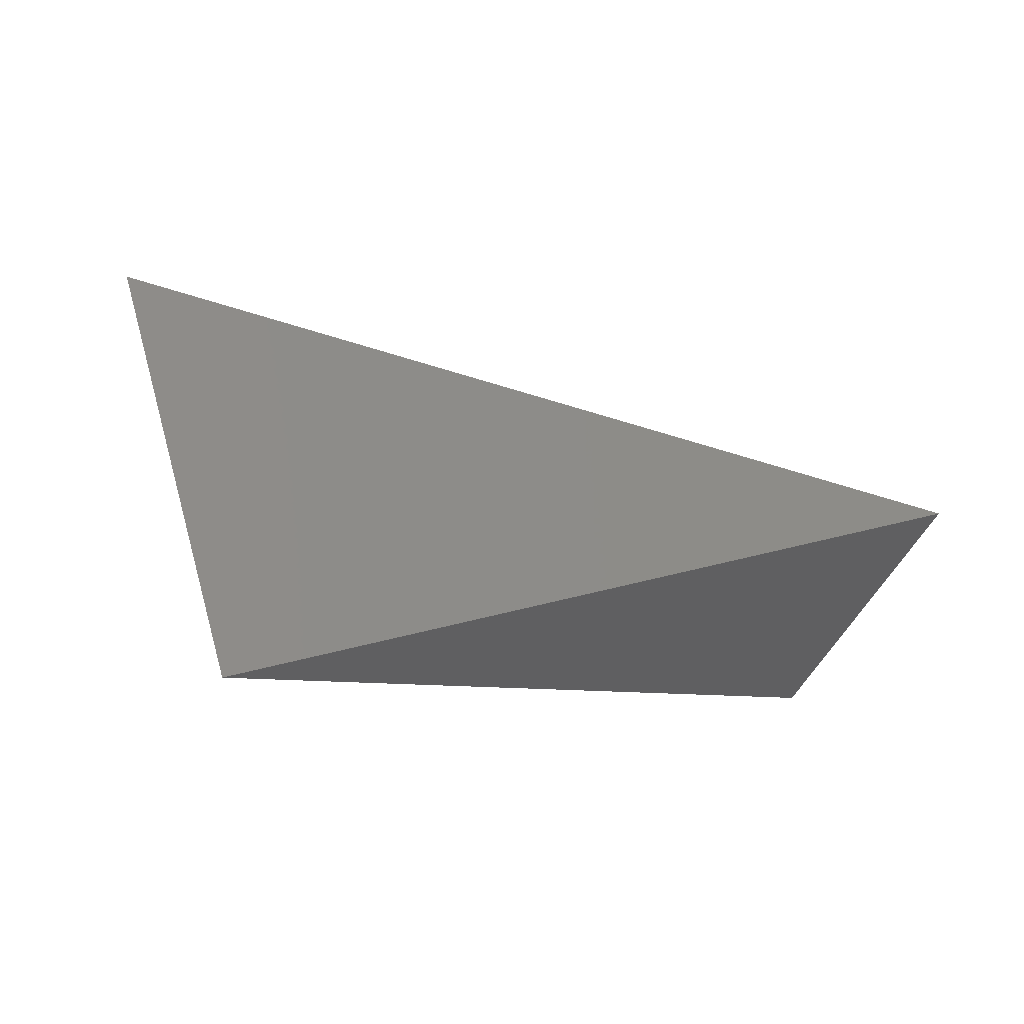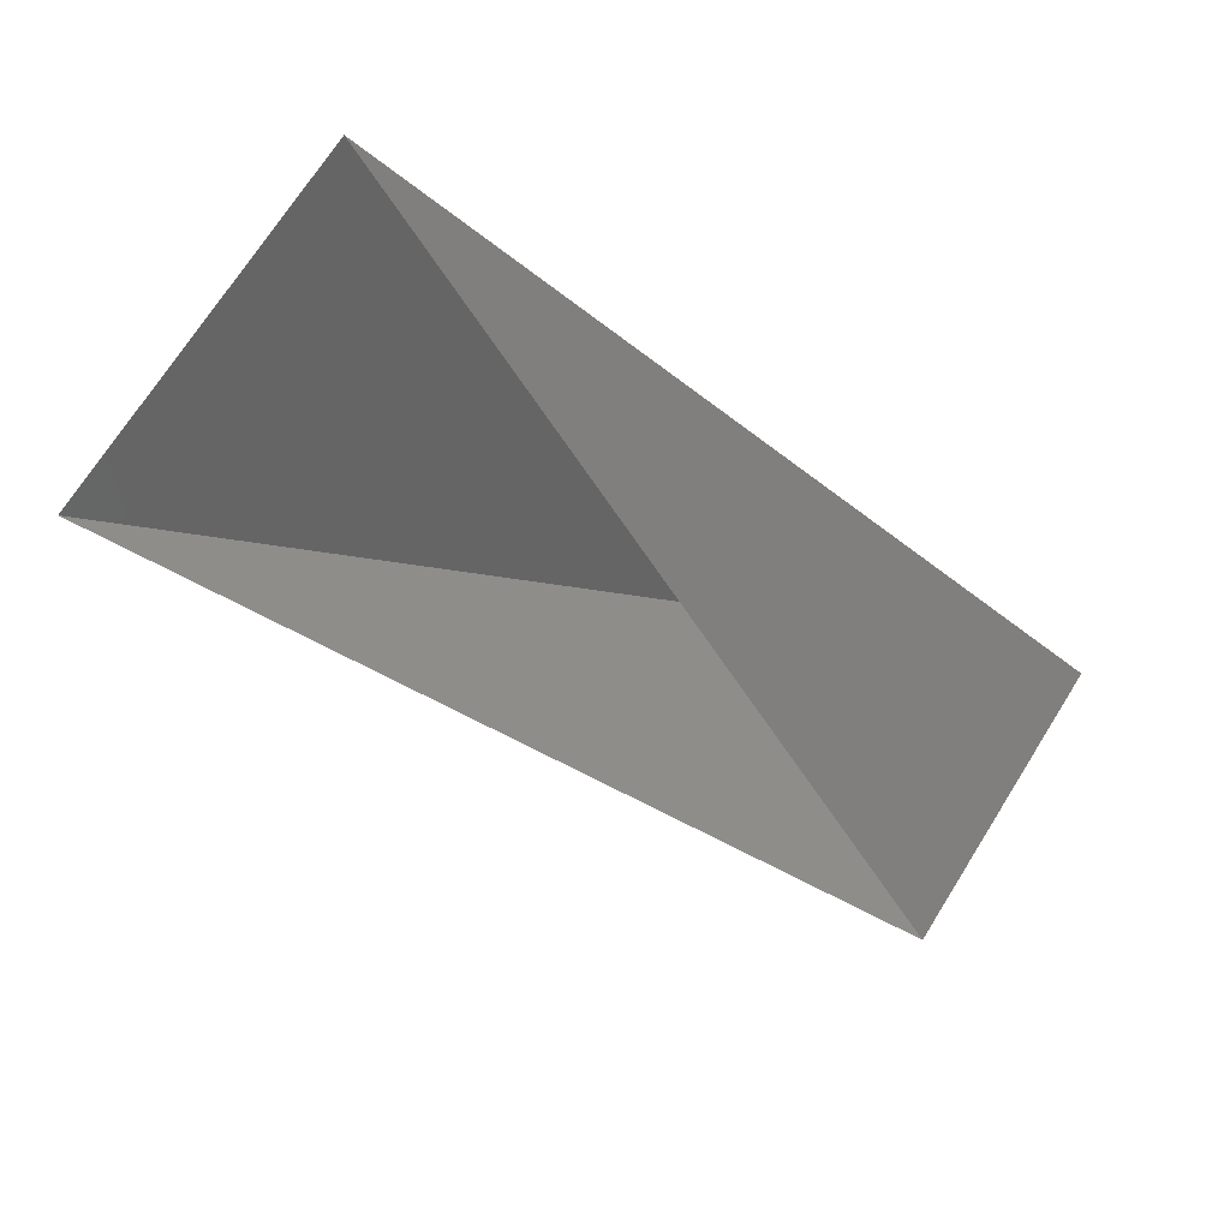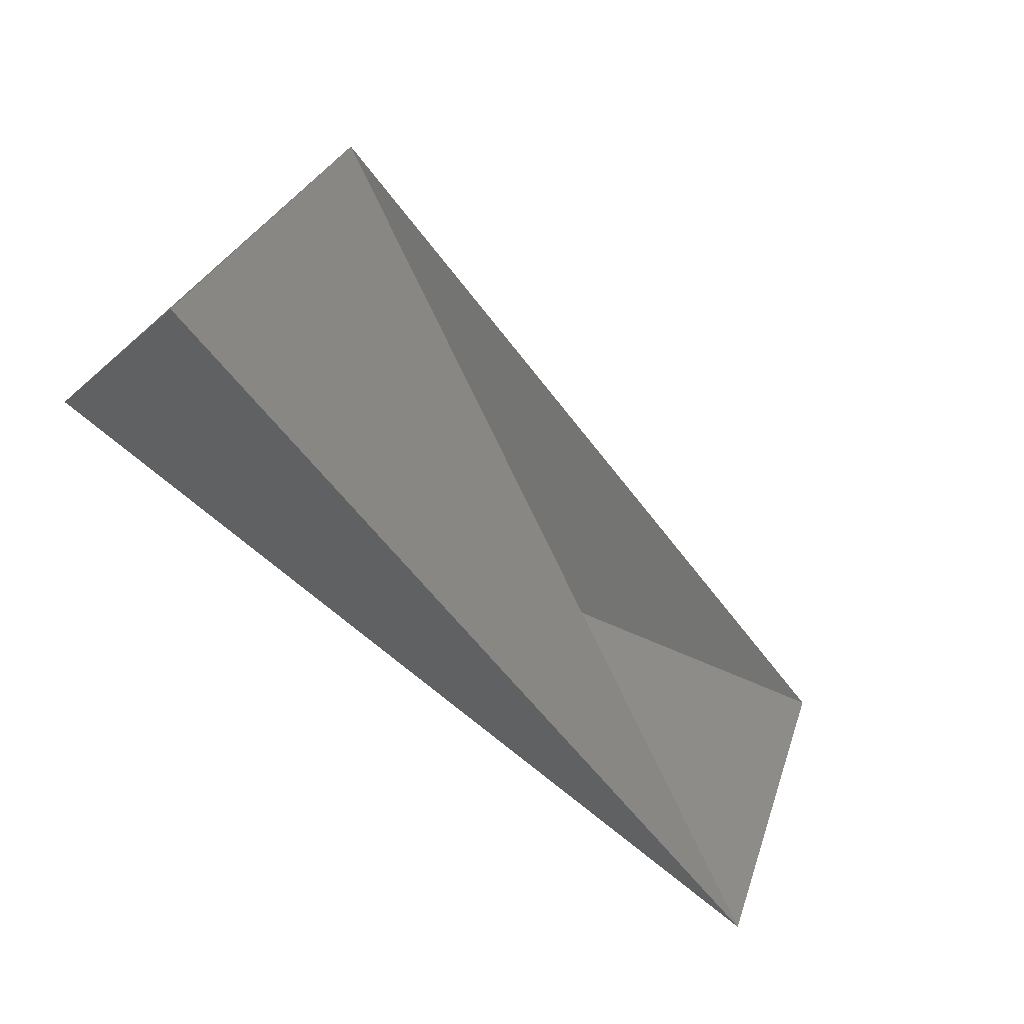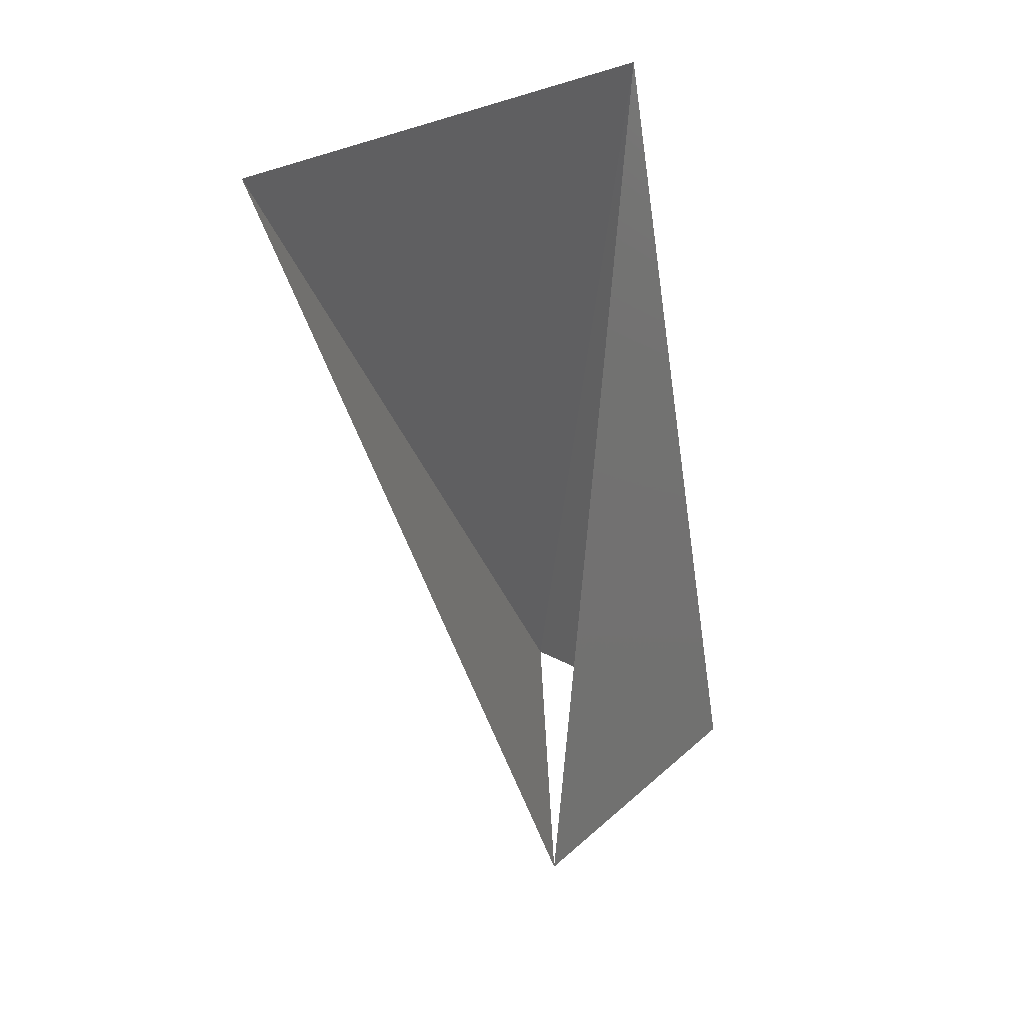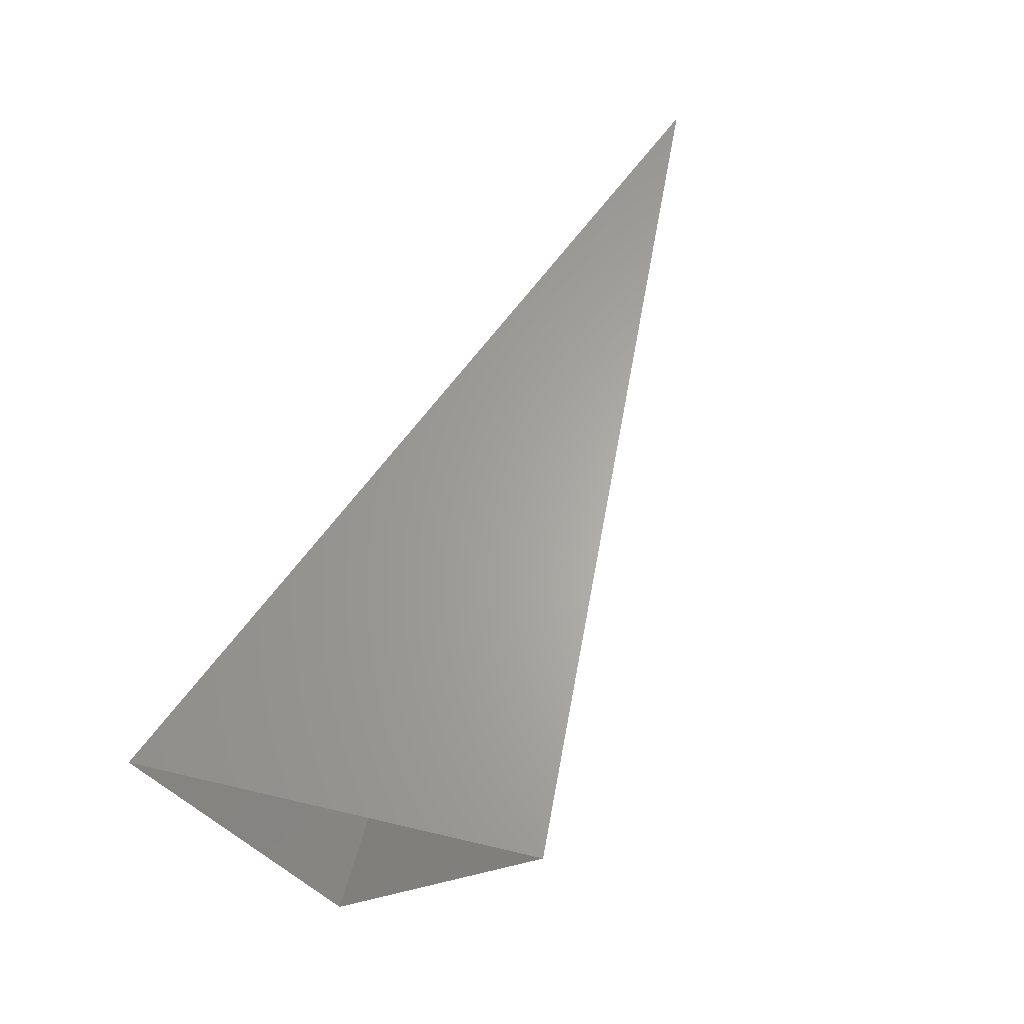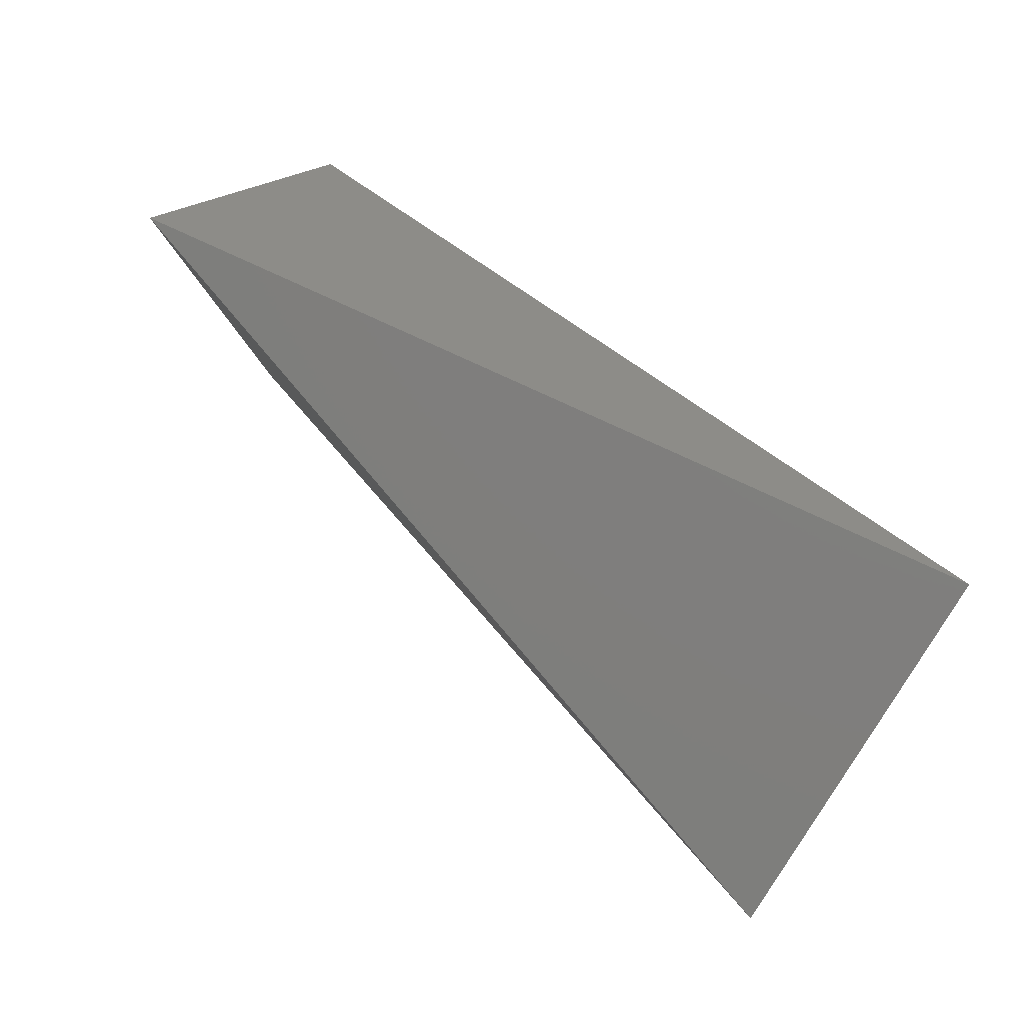
<metadata>
{"format":"stl","ext":"stl","renderer":"f3d","projection":"perspective","resolution":1024,"background":"white","views":[{"elev":-2.3,"azim":144.3,"up":"+Z"},{"elev":-37.5,"azim":138.3,"up":"+Y"},{"elev":-78.9,"azim":-38.2,"up":"+Z"},{"elev":-46.4,"azim":95.1,"up":"+Y"},{"elev":48.6,"azim":-65.4,"up":"+Z"},{"elev":75.2,"azim":35.1,"up":"+Y"}]}
</metadata>
<code>
# stl→obj: 5 verts, 4 faces
v 8199 3050 1.133e+05
v 2885 3.021e+04 1.145e+05
v 6.341e+04 1.663e+04 1.287e+05
v 6.252e+04 2.844e+04 1.036e+05
v 6132 1.752e+04 1e+05
f 1 2 3
f 2 3 4
f 2 5 4
f 4 5 1

</code>
